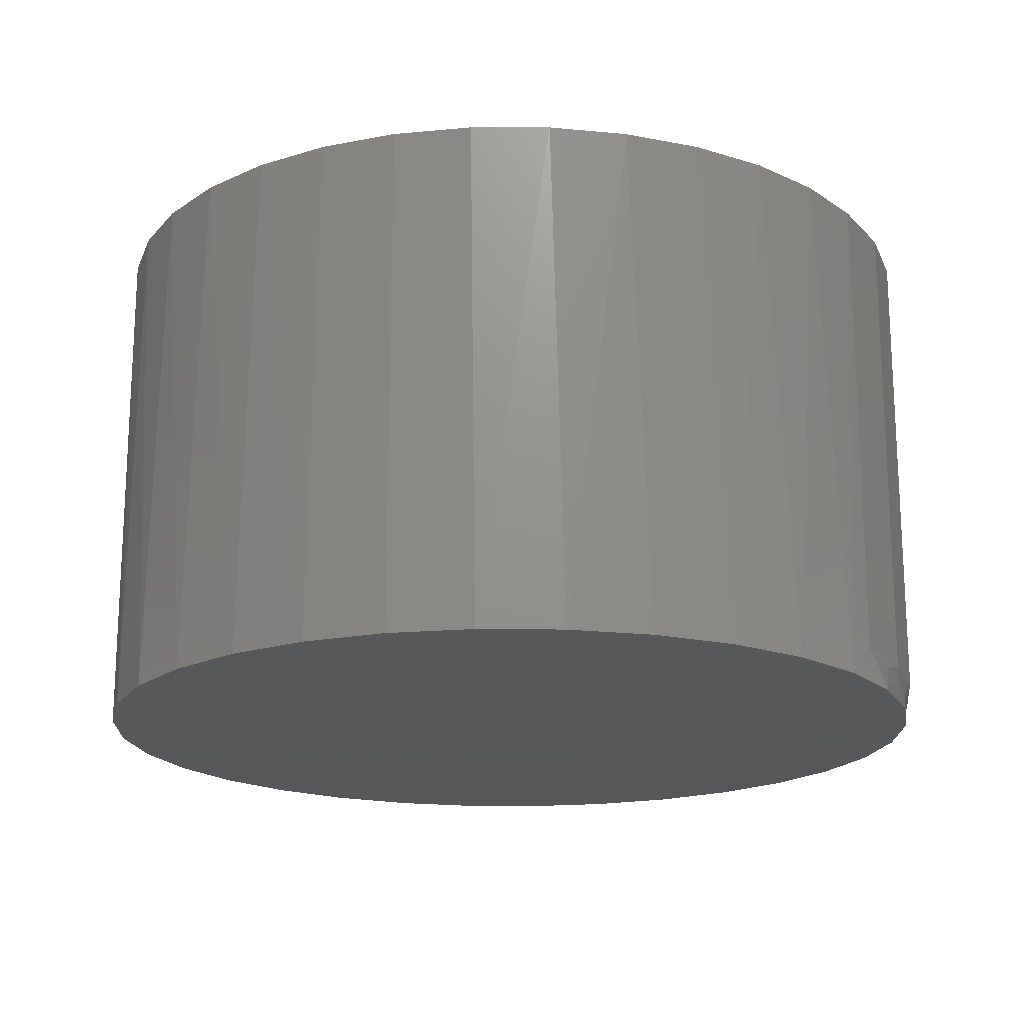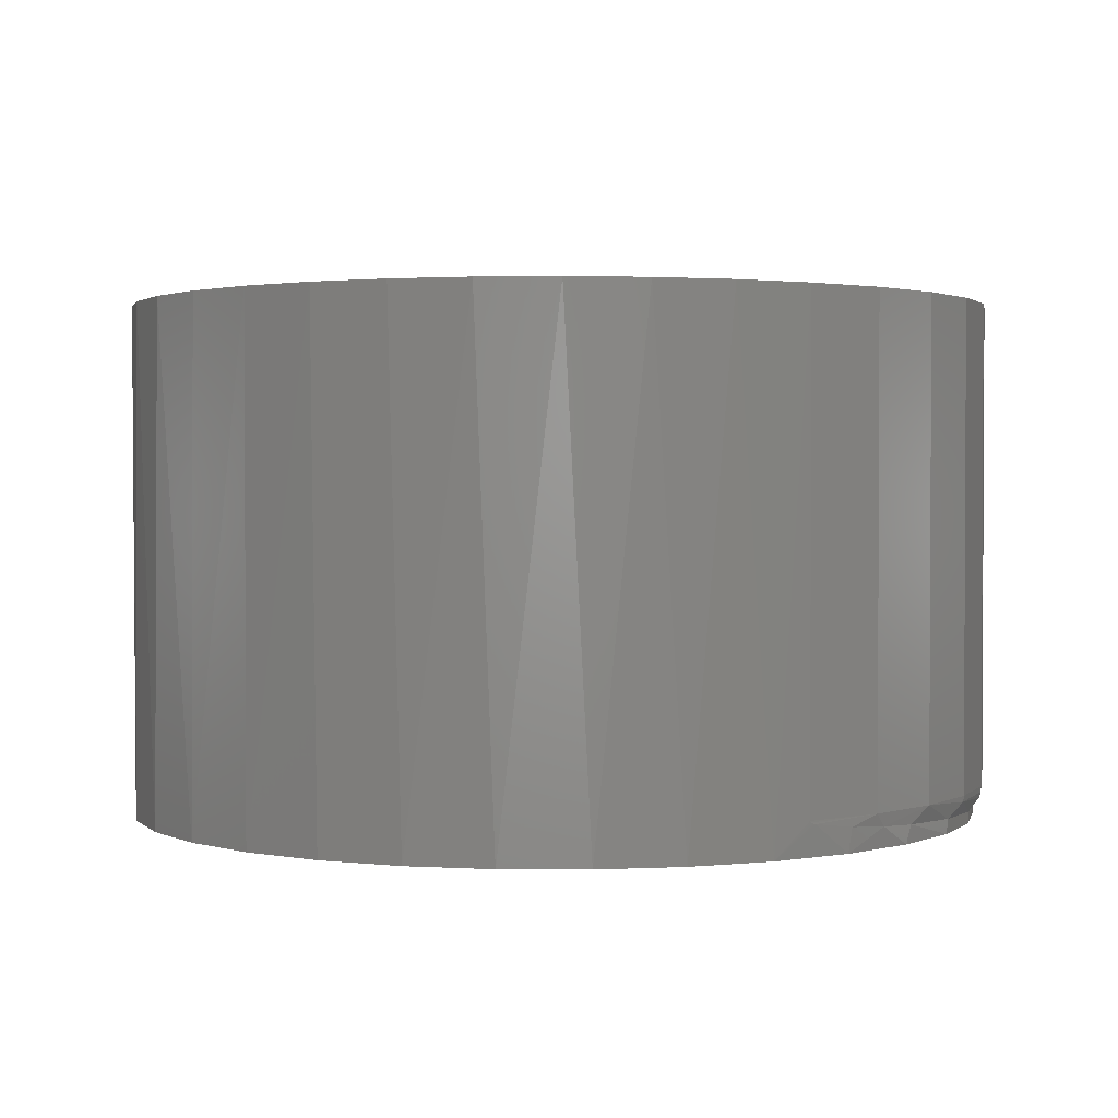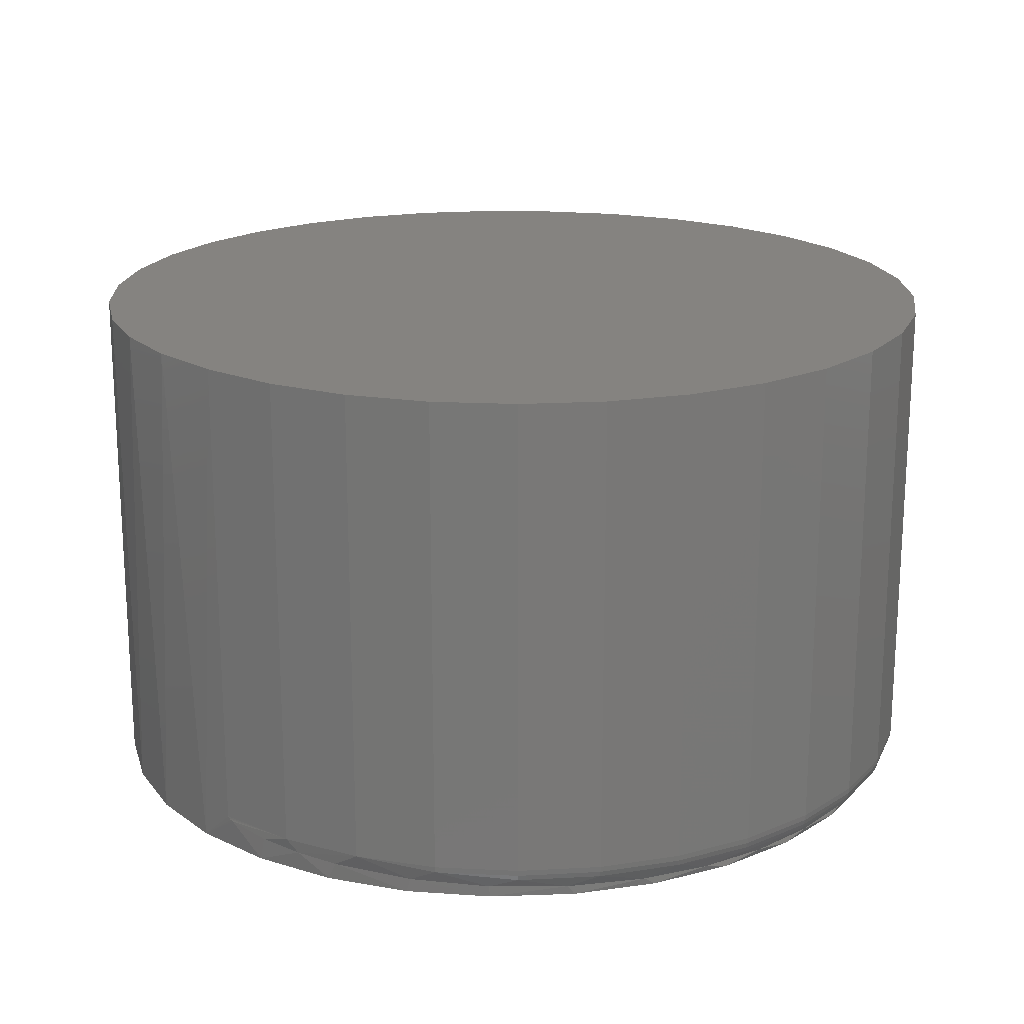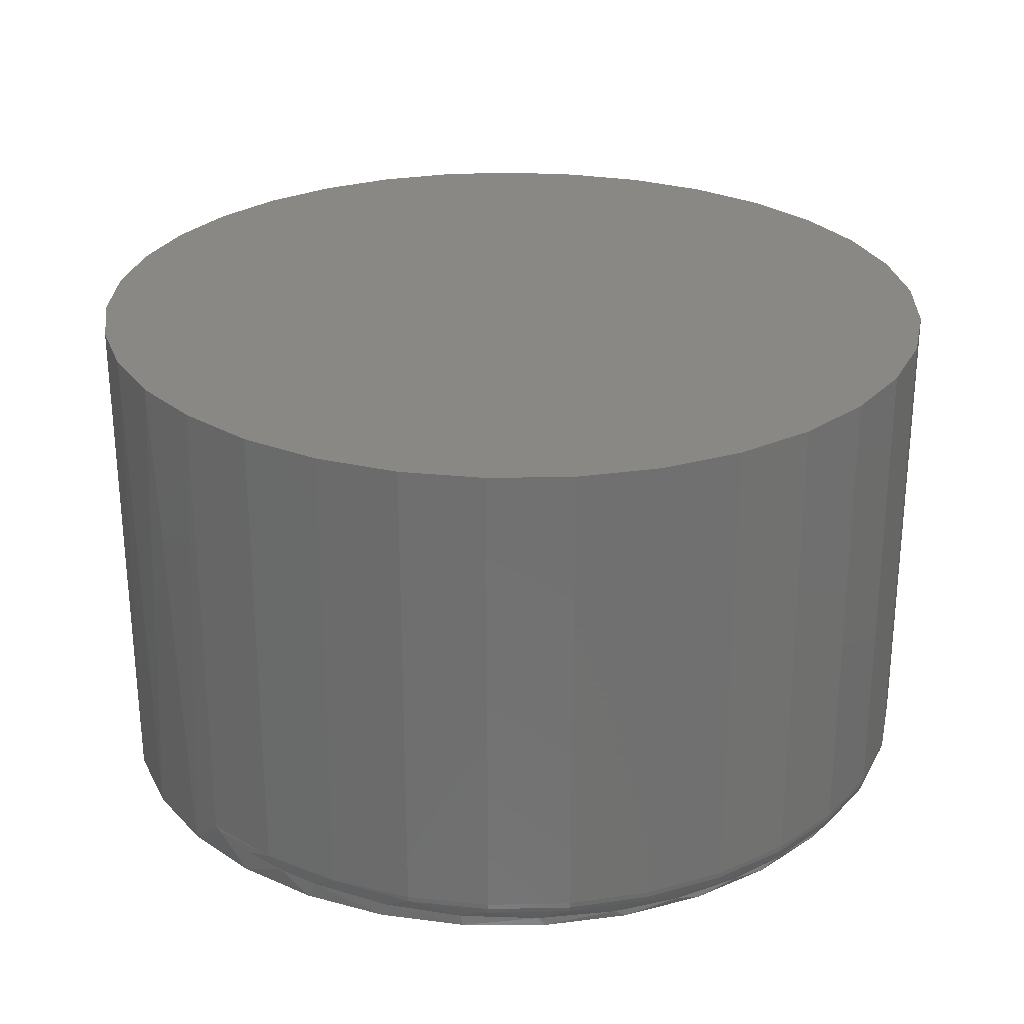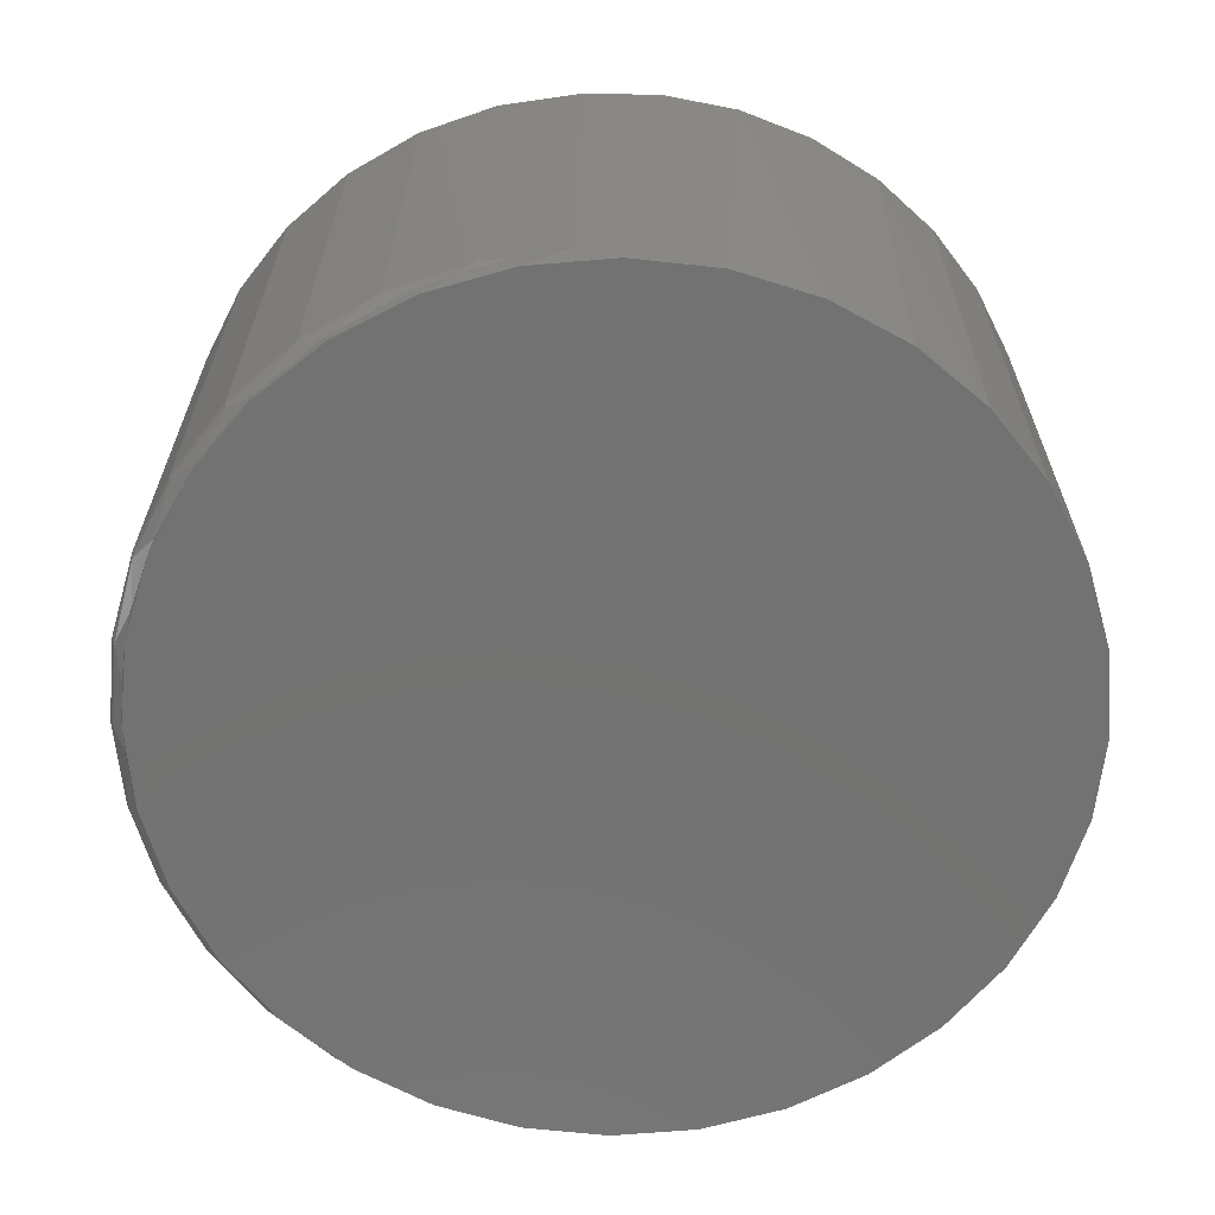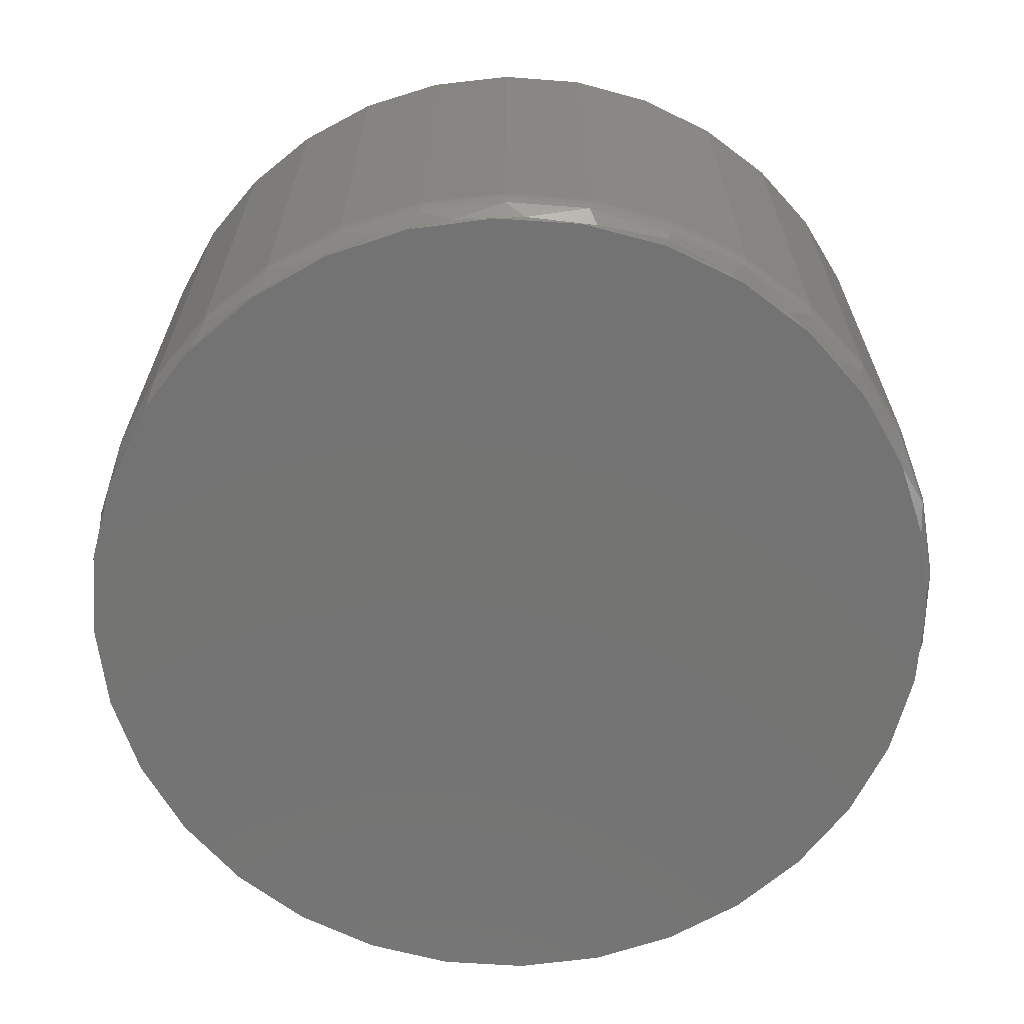
<metadata>
{"format":"stl","ext":"stl","renderer":"f3d","projection":"perspective","resolution":1024,"background":"white","views":[{"elev":-18.2,"azim":105.5,"up":"+Z"},{"elev":1.7,"azim":130.4,"up":"+Z"},{"elev":19.2,"azim":-155.6,"up":"+Z"},{"elev":27.0,"azim":-151.7,"up":"+Z"},{"elev":-64.5,"azim":21.8,"up":"+Z"},{"elev":-65.9,"azim":-110.7,"up":"+Z"}]}
</metadata>
<code>
# stl→obj: 153 verts, 302 faces
v 0.09782 0.6547 0.3594
v -0.1275 0.6434 0.3594
v 0.1481 0.6338 0.3594
v -0.07301 0.07196 0.3594
v -0.01592 0.06362 0.3594
v 0.04171 0.06622 0.3594
v -0.07301 0.6624 0.3594
v 0.04171 0.6682 0.3594
v -0.01592 0.6708 0.3594
v 0.1939 0.6042 0.3594
v -0.1774 0.6145 0.3594
v 0.2335 0.5668 0.3594
v -0.221 0.5767 0.3594
v 0.2658 0.5229 0.3594
v -0.2566 0.5313 0.3594
v 0.2897 0.4739 0.3594
v -0.283 0.48 0.3594
v 0.3043 0.4215 0.3594
v -0.2992 0.4246 0.3594
v 0.3092 0.3672 0.3594
v -0.3047 0.3672 0.3594
v 0.3043 0.3129 0.3594
v -0.2992 0.3098 0.3594
v 0.2897 0.2604 0.3594
v -0.283 0.2544 0.3594
v 0.2658 0.2114 0.3594
v -0.2566 0.2031 0.3594
v 0.2335 0.1675 0.3594
v -0.221 0.1577 0.3594
v 0.1939 0.1302 0.3594
v -0.1774 0.1199 0.3594
v 0.1481 0.1006 0.3594
v -0.1275 0.09093 0.3594
v 0.09782 0.07966 0.3594
v 0.007977 0.6684 0
v 0.06674 0.6626 0
v -0.05079 0.6626 0
v 0.007977 0.06595 0
v -0.05079 0.07174 0
v 0.06674 0.07174 0
v -0.1073 0.08888 0
v 0.1233 0.08888 0
v -0.1594 0.1167 0
v 0.1753 0.1167 0
v -0.205 0.1542 0
v 0.221 0.1542 0
v -0.2425 0.1998 0
v 0.2584 0.1998 0
v -0.2703 0.2519 0
v 0.2863 0.2519 0
v -0.2875 0.3084 0
v 0.3034 0.3084 0
v -0.2933 0.3672 0
v 0.3092 0.3672 0
v -0.2875 0.426 0
v 0.3034 0.426 0
v -0.2703 0.4825 0
v 0.2863 0.4825 0
v -0.2425 0.5345 0
v 0.2584 0.5345 0
v -0.205 0.5802 0
v 0.221 0.5802 0
v -0.1594 0.6177 0
v 0.1753 0.6177 0
v -0.1073 0.6455 0
v 0.1233 0.6455 0
v -0.2893 0.4159 0.00338
v -0.2933 0.3672 0.003309
v 0.09782 0.6547 0.02344
v 0.09689 0.655 0.02232
v -0.2775 0.4633 0.003596
v -0.2582 0.5082 0.003968
v -0.2319 0.5494 0.004515
v -0.1992 0.5859 0.005262
v -0.1552 0.6204 0.006399
v -0.1063 0.6459 0.007884
v -0.0534 0.6621 0.009815
v 0.002451 0.6684 0.01243
v 0.03294 0.6674 0.01427
v 0.06317 0.6633 0.01668
v 0.09341 0.6561 0.02101
v 0.09521 0.6555 0.02152
v -0.2893 0.3185 0.00338
v 0.09782 0.07966 0.02344
v 0.09689 0.07937 0.02232
v 0.09521 0.07886 0.02152
v 0.09341 0.07832 0.02101
v 0.06317 0.07105 0.01668
v 0.03294 0.06699 0.01427
v 0.002451 0.066 0.01243
v -0.0534 0.07227 0.009815
v -0.1063 0.08847 0.007884
v -0.1552 0.114 0.006399
v -0.1992 0.1485 0.005262
v -0.2319 0.185 0.004515
v -0.2582 0.2262 0.003968
v -0.2775 0.2711 0.003596
v -0.3047 0.3672 0.02344
v -0.2992 0.4246 0.02344
v -0.283 0.48 0.02344
v -0.2566 0.5313 0.02344
v -0.221 0.5767 0.02344
v -0.1774 0.6145 0.02344
v -0.1275 0.6434 0.02344
v -0.07301 0.6624 0.02344
v -0.01592 0.6708 0.02344
v 0.04171 0.6682 0.02344
v 0.04171 0.06622 0.02344
v -0.01592 0.06362 0.02344
v -0.07301 0.07196 0.02344
v -0.1275 0.09093 0.02344
v -0.1774 0.1199 0.02344
v -0.221 0.1577 0.02344
v -0.2566 0.2031 0.02344
v -0.283 0.2544 0.02344
v -0.2992 0.3098 0.02344
v -0.07293 0.6621 0.01942
v -0.1269 0.6422 0.01553
v -0.1766 0.6134 0.01553
v -0.254 0.5296 0.01186
v -0.22 0.5757 0.01553
v -0.2801 0.4789 0.01186
v -0.2965 0.3672 0.005663
v -0.1274 0.6431 0.01942
v -0.2962 0.424 0.01186
v -0.2993 0.3672 0.008543
v -0.3016 0.3672 0.01186
v -0.3043 0.3672 0.01942
v -0.2989 0.4246 0.01942
v -0.3033 0.3672 0.01553
v -0.2979 0.4244 0.01553
v -0.1772 0.6142 0.01942
v -0.2207 0.5764 0.01942
v -0.2563 0.5311 0.01942
v -0.2554 0.5305 0.01553
v -0.2827 0.4799 0.01942
v -0.2817 0.4795 0.01553
v -0.2801 0.2555 0.01186
v -0.254 0.2047 0.01186
v -0.22 0.1586 0.01553
v -0.1766 0.121 0.01553
v -0.1269 0.09218 0.01553
v -0.07293 0.07229 0.01942
v -0.1274 0.09125 0.01942
v -0.2962 0.3103 0.01186
v -0.2989 0.3098 0.01942
v -0.2979 0.31 0.01553
v -0.2827 0.2545 0.01942
v -0.2817 0.2549 0.01553
v -0.2563 0.2033 0.01942
v -0.2554 0.2038 0.01553
v -0.2207 0.1579 0.01942
v -0.1772 0.1201 0.01942
f 1 2 3
f 4 5 6
f 2 1 7
f 7 1 8
f 7 8 9
f 3 2 10
f 10 2 11
f 10 11 12
f 12 11 13
f 12 13 14
f 14 13 15
f 14 15 16
f 16 15 17
f 16 17 18
f 18 17 19
f 18 19 20
f 20 19 21
f 20 21 22
f 22 21 23
f 22 23 24
f 24 23 25
f 24 25 26
f 26 25 27
f 26 27 28
f 28 27 29
f 28 29 30
f 30 29 31
f 30 31 32
f 32 31 33
f 32 33 34
f 34 33 4
f 34 4 6
f 35 36 37
f 38 39 40
f 40 39 41
f 40 41 42
f 42 41 43
f 42 43 44
f 44 43 45
f 44 45 46
f 46 45 47
f 46 47 48
f 48 47 49
f 48 49 50
f 50 49 51
f 50 51 52
f 52 51 53
f 52 53 54
f 54 53 55
f 54 55 56
f 56 55 57
f 56 57 58
f 58 57 59
f 58 59 60
f 60 59 61
f 60 61 62
f 62 61 63
f 62 63 64
f 64 63 65
f 64 65 66
f 66 65 37
f 66 37 36
f 53 67 55
f 53 68 67
f 69 66 70
f 69 1 66
f 55 67 71
f 55 71 57
f 57 71 72
f 57 72 59
f 72 73 59
f 61 59 73
f 73 74 61
f 63 61 74
f 74 75 63
f 65 63 75
f 75 76 65
f 65 76 77
f 65 77 37
f 37 77 78
f 37 78 35
f 35 78 79
f 35 79 36
f 36 79 80
f 36 80 81
f 66 36 81
f 66 81 82
f 66 82 70
f 1 3 66
f 66 3 64
f 3 10 64
f 62 64 10
f 10 12 62
f 60 62 12
f 12 14 60
f 58 60 14
f 14 16 58
f 56 58 16
f 20 54 18
f 18 54 56
f 18 56 16
f 68 51 83
f 68 53 51
f 52 24 50
f 50 24 26
f 50 26 48
f 48 26 28
f 48 28 46
f 46 28 30
f 46 30 44
f 44 30 32
f 84 85 42
f 42 85 86
f 42 86 87
f 42 87 40
f 88 40 87
f 40 88 89
f 40 89 38
f 89 90 38
f 39 38 90
f 90 91 39
f 39 91 92
f 39 92 41
f 41 92 93
f 41 93 43
f 43 93 94
f 43 94 45
f 45 94 95
f 45 95 47
f 47 95 96
f 47 96 49
f 96 97 49
f 51 49 97
f 97 83 51
f 34 84 32
f 32 84 42
f 32 42 44
f 54 20 52
f 52 20 22
f 52 22 24
f 98 21 99
f 99 21 19
f 99 19 100
f 100 19 17
f 100 17 101
f 101 17 15
f 101 15 102
f 102 15 13
f 102 13 103
f 103 13 11
f 103 11 104
f 104 11 2
f 104 2 105
f 105 2 7
f 105 7 106
f 106 7 9
f 106 9 107
f 107 9 8
f 107 8 69
f 69 8 1
f 84 34 108
f 108 34 6
f 108 6 109
f 109 6 5
f 109 5 110
f 110 5 4
f 110 4 111
f 111 4 33
f 111 33 112
f 112 33 31
f 112 31 113
f 113 31 29
f 113 29 114
f 114 29 27
f 114 27 115
f 115 27 25
f 115 25 116
f 116 25 23
f 116 23 98
f 98 23 21
f 77 117 106
f 77 106 78
f 76 118 117
f 76 117 77
f 75 118 76
f 74 119 75
f 73 120 121
f 73 121 74
f 72 120 73
f 71 122 72
f 68 123 67
f 106 79 78
f 117 118 124
f 125 122 71
f 125 71 67
f 125 67 123
f 125 123 126
f 125 126 127
f 107 69 70
f 107 70 82
f 107 82 81
f 107 81 80
f 107 80 79
f 107 79 106
f 98 99 128
f 128 99 129
f 128 129 130
f 130 129 131
f 130 131 127
f 127 131 125
f 124 104 117
f 117 104 105
f 117 105 106
f 103 104 132
f 132 104 124
f 132 124 119
f 119 124 118
f 119 118 75
f 102 103 133
f 133 103 132
f 133 132 121
f 121 132 119
f 121 119 74
f 101 102 134
f 134 102 133
f 134 133 135
f 135 133 121
f 135 121 120
f 100 101 136
f 136 101 134
f 136 134 137
f 137 134 135
f 137 135 122
f 122 135 120
f 122 120 72
f 99 100 129
f 129 100 136
f 129 136 131
f 131 136 137
f 131 137 125
f 125 137 122
f 84 86 85
f 84 87 86
f 96 138 97
f 139 96 95
f 94 140 95
f 140 139 95
f 141 94 93
f 93 92 142
f 92 91 143
f 143 142 92
f 91 90 109
f 109 143 91
f 68 83 123
f 142 143 144
f 109 90 89
f 108 109 89
f 108 89 88
f 108 88 87
f 108 87 84
f 145 127 126
f 145 126 123
f 145 123 83
f 145 83 97
f 145 97 138
f 116 98 146
f 146 98 128
f 146 128 147
f 147 128 130
f 147 130 145
f 145 130 127
f 115 116 148
f 148 116 146
f 148 146 149
f 149 146 147
f 149 147 138
f 138 147 145
f 114 115 150
f 150 115 148
f 150 148 151
f 151 148 149
f 151 149 139
f 139 149 138
f 139 138 96
f 113 114 152
f 152 114 150
f 152 150 140
f 140 150 151
f 140 151 139
f 112 113 153
f 153 113 152
f 153 152 141
f 141 152 140
f 141 140 94
f 111 112 144
f 144 112 153
f 144 153 142
f 142 153 141
f 142 141 93
f 111 144 110
f 110 144 143
f 110 143 109

</code>
